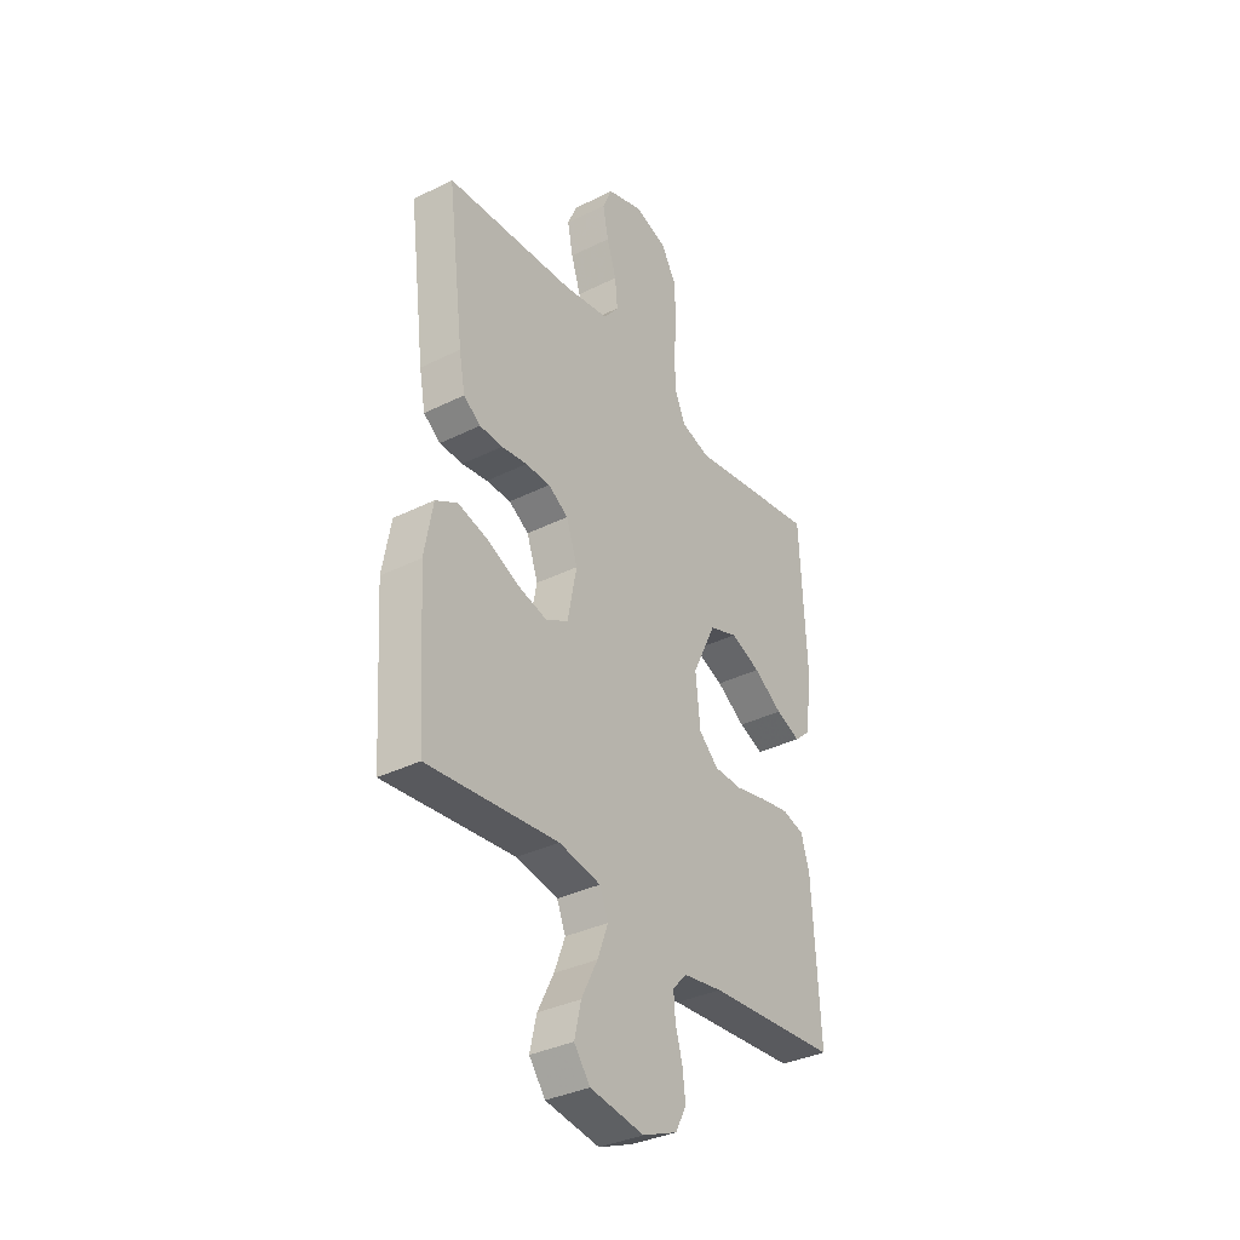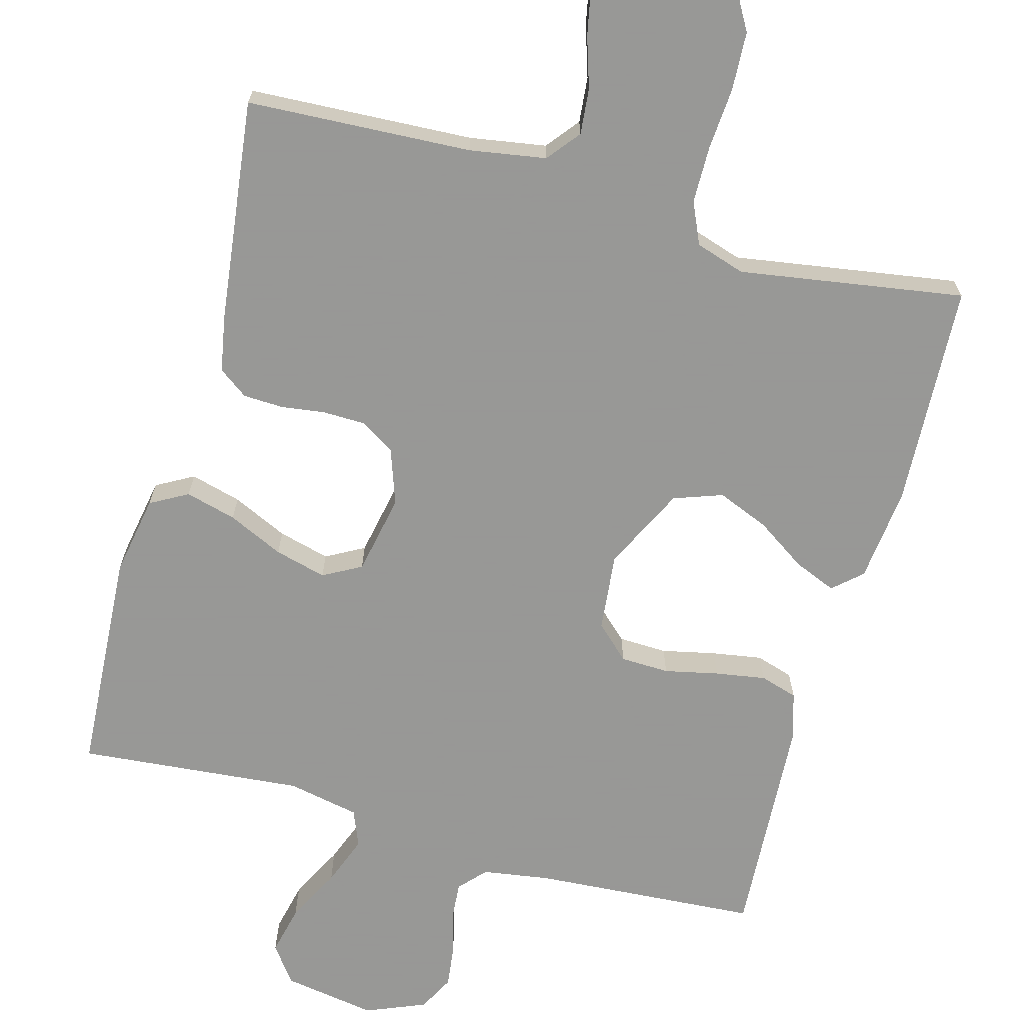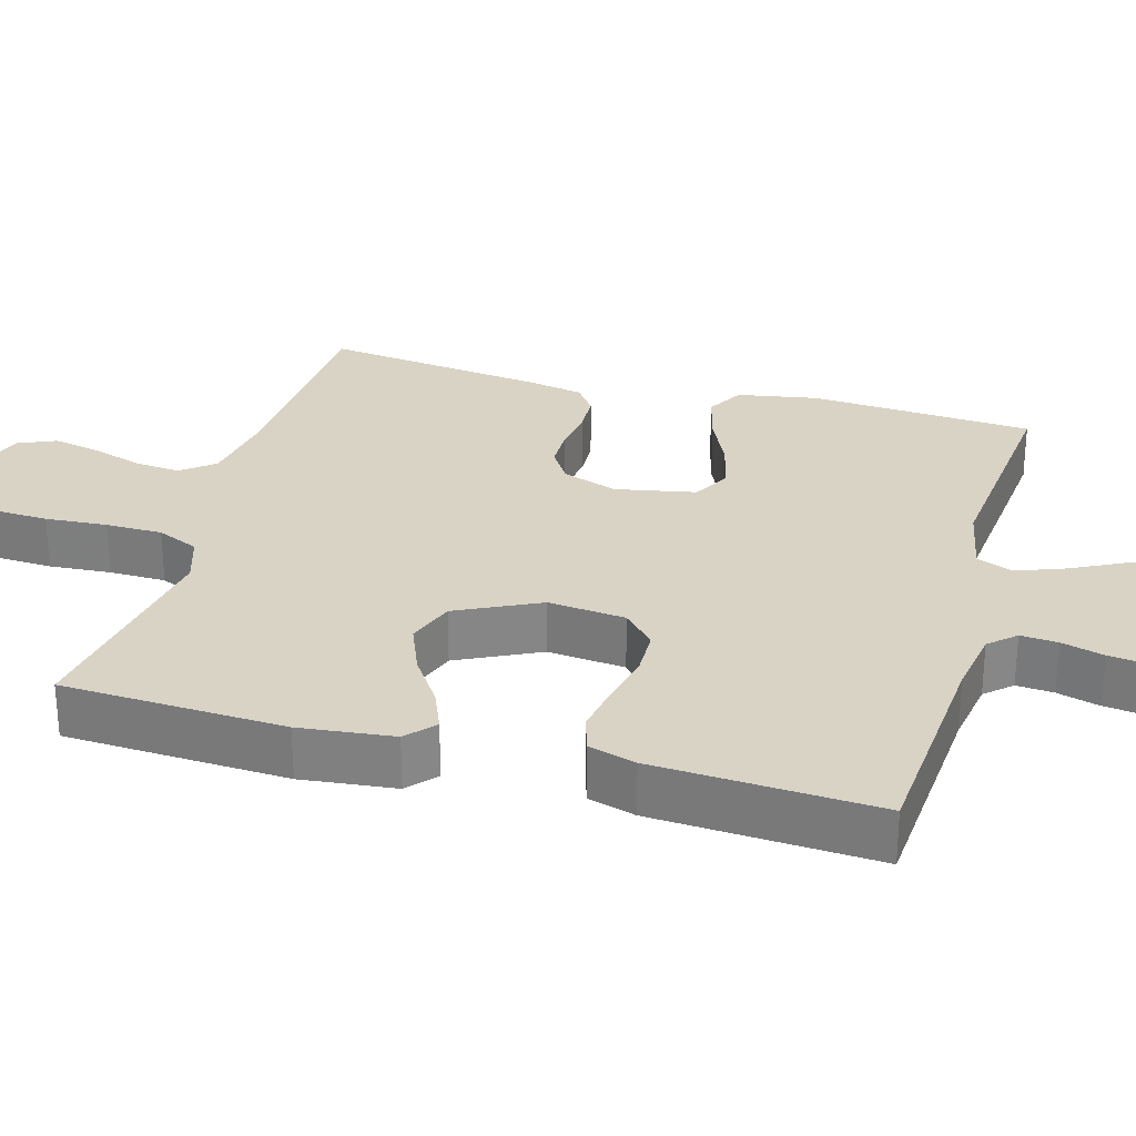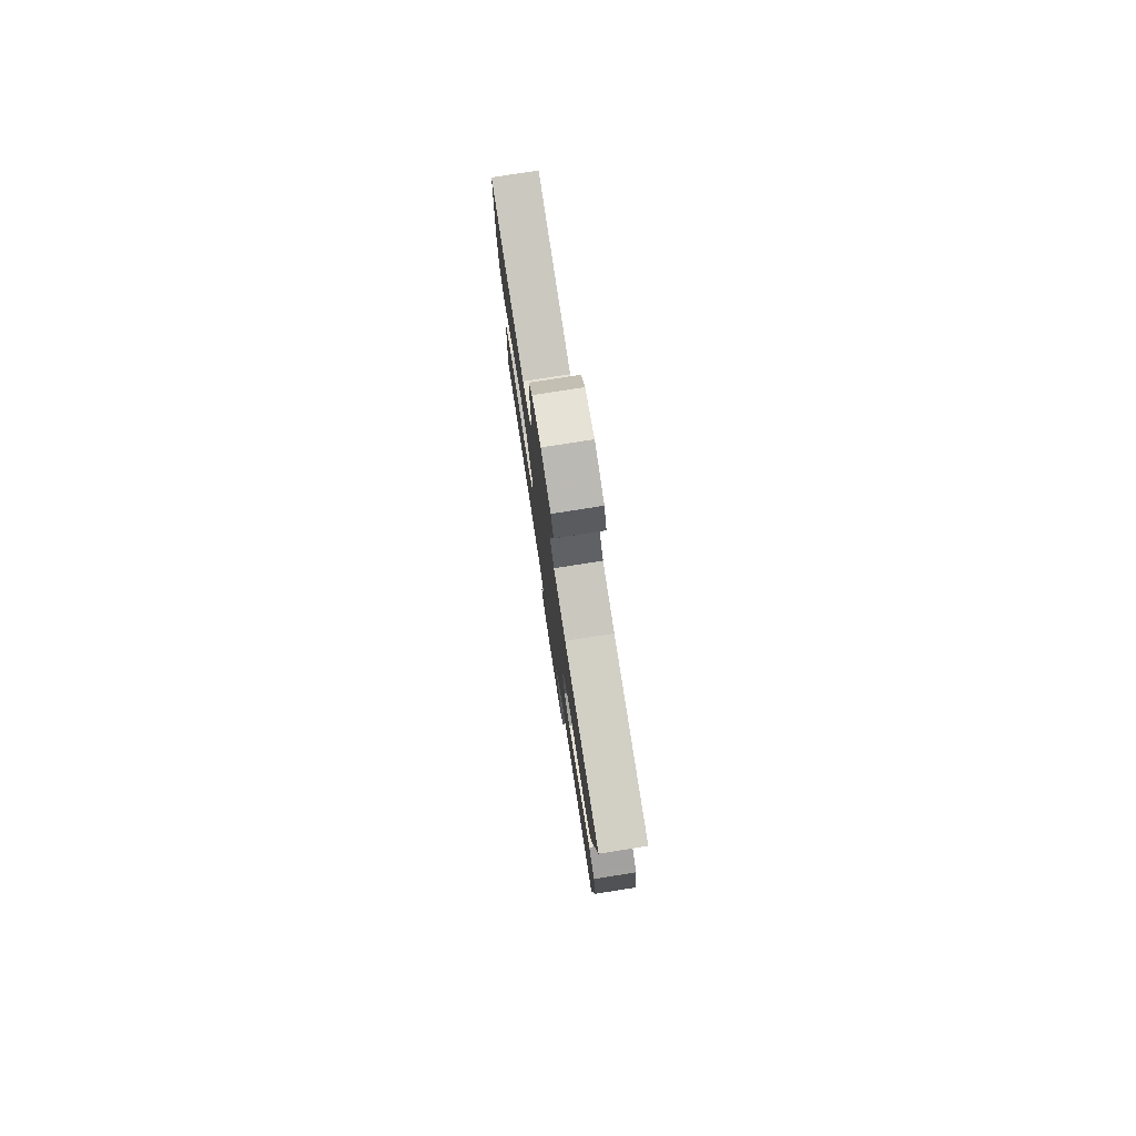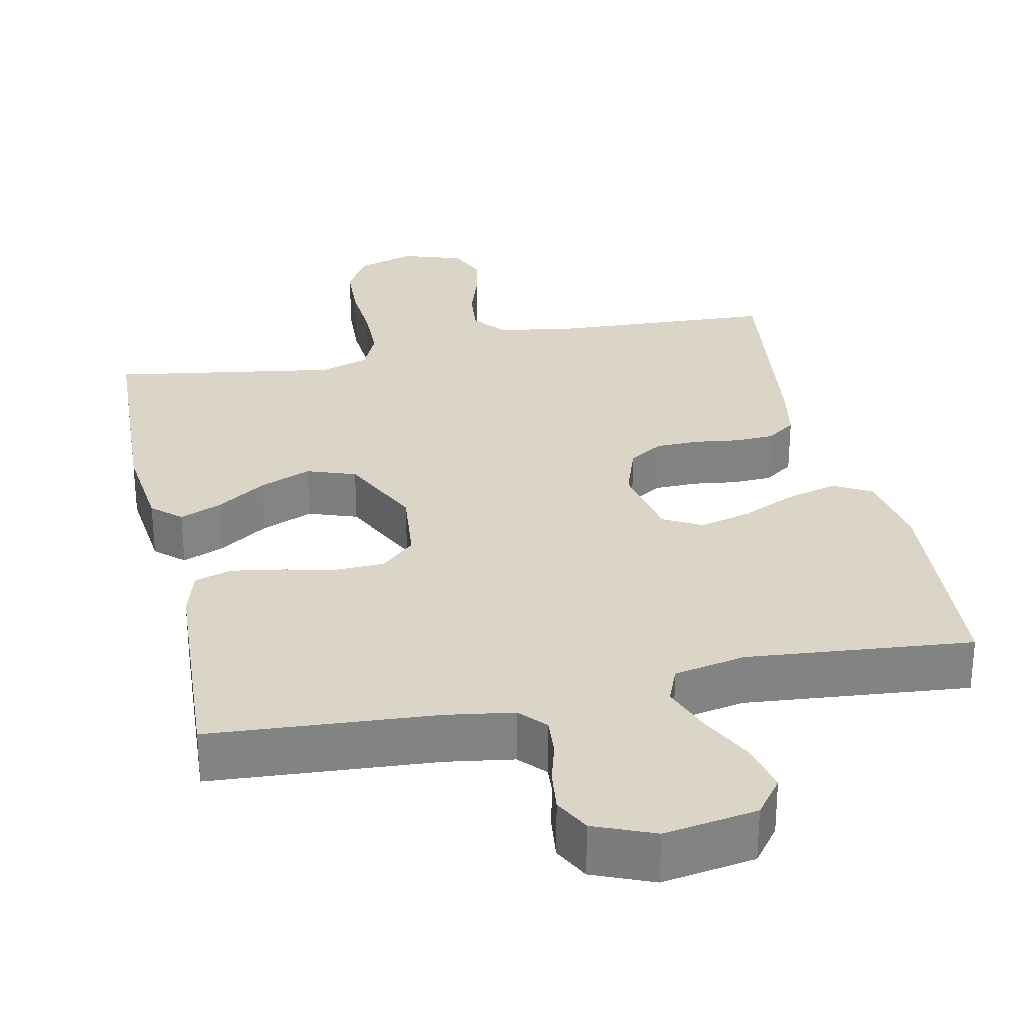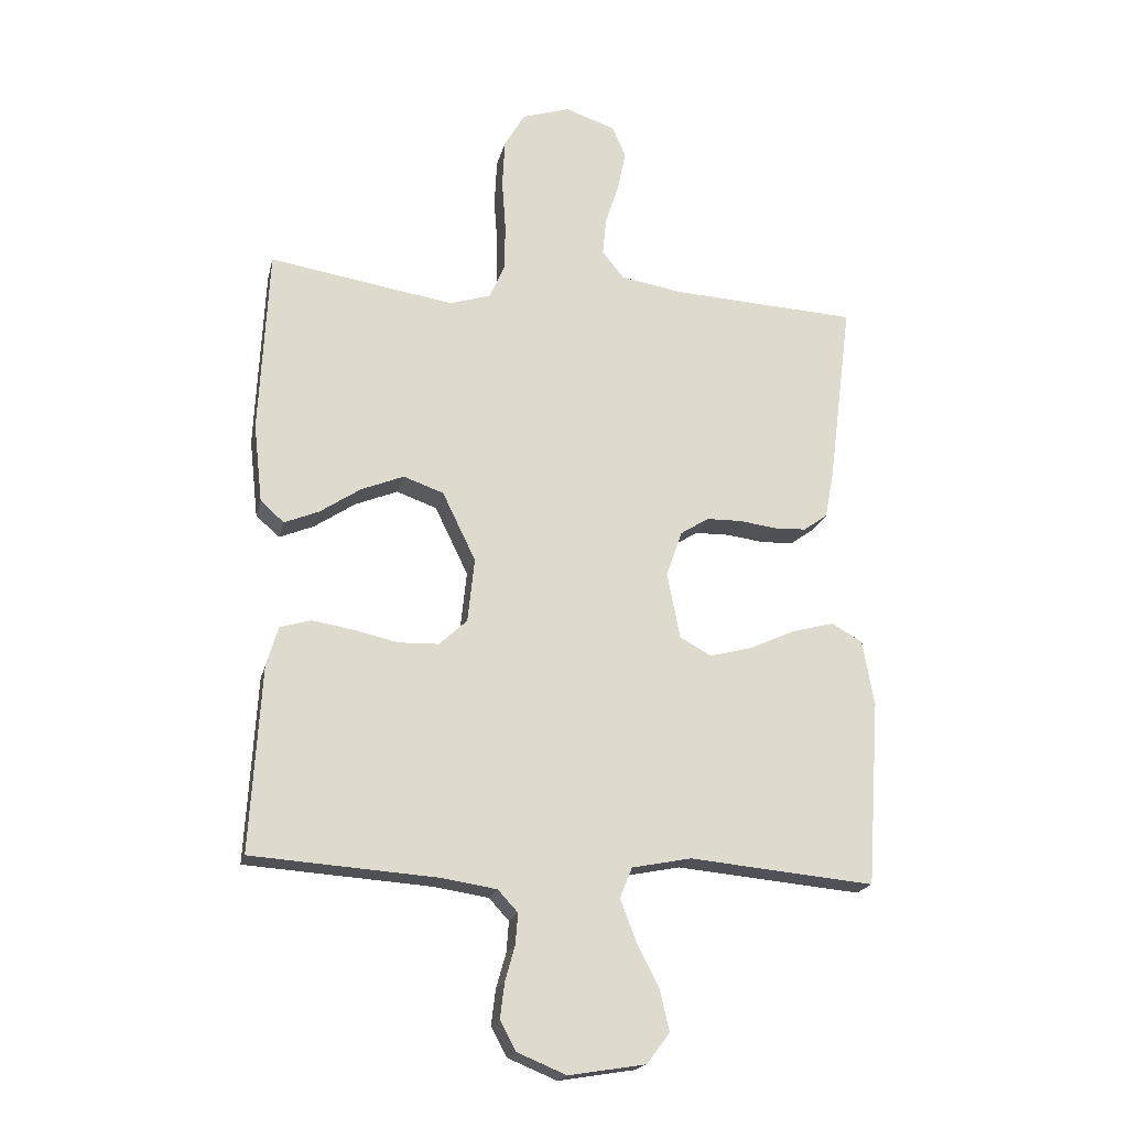
<metadata>
{"format":"obj","ext":"obj","renderer":"f3d","projection":"perspective","resolution":1024,"background":"white","views":[{"elev":-35.0,"azim":-56.4,"up":"+Z"},{"elev":-68.4,"azim":-15.5,"up":"+Y"},{"elev":28.3,"azim":105.7,"up":"+Y"},{"elev":79.1,"azim":-98.9,"up":"+Z"},{"elev":29.5,"azim":167.9,"up":"+Y"},{"elev":-19.3,"azim":167.2,"up":"+Z"}]}
</metadata>
<code>
v -0.5 0.07 0.5
v -0.2 0.07 0.516
v -0.098 0.07 0.533
v -0.063 0.07 0.577
v -0.069 0.07 0.638
v -0.091 0.07 0.706
v -0.104 0.07 0.77
v -0.082 0.07 0.821
v 0 0.07 0.848
v 0.077 0.07 0.823
v 0.11 0.07 0.766
v 0.114 0.07 0.688
v 0.108 0.07 0.605
v 0.109 0.07 0.529
v 0.134 0.07 0.473
v 0.2 0.07 0.452
v 0.5 0.07 0.5
v 0.515 0.07 0.2
v 0.501 0.07 0.073
v 0.463 0.07 0.039
v 0.407 0.07 0.062
v 0.341 0.07 0.106
v 0.272 0.07 0.134
v 0.207 0.07 0.111
v 0.153 0.07 0
v 0.164 0.07 -0.104
v 0.209 0.07 -0.146
v 0.274 0.07 -0.148
v 0.346 0.07 -0.132
v 0.413 0.07 -0.121
v 0.463 0.07 -0.136
v 0.482 0.07 -0.2
v 0.5 0.07 -0.5
v 0.2 0.07 -0.521
v 0.11 0.07 -0.535
v 0.078 0.07 -0.57
v 0.082 0.07 -0.62
v 0.098 0.07 -0.677
v 0.105 0.07 -0.733
v 0.08 0.07 -0.781
v 0 0.07 -0.814
v -0.124 0.07 -0.794
v -0.161 0.07 -0.745
v -0.146 0.07 -0.679
v -0.109 0.07 -0.606
v -0.084 0.07 -0.54
v -0.104 0.07 -0.491
v -0.2 0.07 -0.472
v -0.5 0.07 -0.5
v -0.52 0.07 -0.2
v -0.501 0.07 -0.093
v -0.451 0.07 -0.065
v -0.383 0.07 -0.083
v -0.309 0.07 -0.117
v -0.24 0.07 -0.135
v -0.189 0.07 -0.107
v -0.168 0.07 0
v -0.194 0.07 0.074
v -0.24 0.07 0.103
v -0.297 0.07 0.104
v -0.356 0.07 0.096
v -0.409 0.07 0.098
v -0.448 0.07 0.126
v -0.462 0.07 0.2
v -0.5 0 0.5
v -0.2 0 0.516
v -0.098 0 0.533
v -0.063 0 0.577
v -0.069 0 0.638
v -0.091 0 0.706
v -0.104 0 0.77
v -0.082 0 0.821
v 0 0 0.848
v 0.077 0 0.823
v 0.11 0 0.766
v 0.114 0 0.688
v 0.108 0 0.605
v 0.109 0 0.529
v 0.134 0 0.473
v 0.2 0 0.452
v 0.5 0 0.5
v 0.515 0 0.2
v 0.501 0 0.073
v 0.463 0 0.039
v 0.407 0 0.062
v 0.341 0 0.106
v 0.272 0 0.134
v 0.207 0 0.111
v 0.153 0 0
v 0.164 0 -0.104
v 0.209 0 -0.146
v 0.274 0 -0.148
v 0.346 0 -0.132
v 0.413 0 -0.121
v 0.463 0 -0.136
v 0.482 0 -0.2
v 0.5 0 -0.5
v 0.2 0 -0.521
v 0.11 0 -0.535
v 0.078 0 -0.57
v 0.082 0 -0.62
v 0.098 0 -0.677
v 0.105 0 -0.733
v 0.08 0 -0.781
v 0 0 -0.814
v -0.124 0 -0.794
v -0.161 0 -0.745
v -0.146 0 -0.679
v -0.109 0 -0.606
v -0.084 0 -0.54
v -0.104 0 -0.491
v -0.2 0 -0.472
v -0.5 0 -0.5
v -0.52 0 -0.2
v -0.501 0 -0.093
v -0.451 0 -0.065
v -0.383 0 -0.083
v -0.309 0 -0.117
v -0.24 0 -0.135
v -0.189 0 -0.107
v -0.168 0 0
v -0.194 0 0.074
v -0.24 0 0.103
v -0.297 0 0.104
v -0.356 0 0.096
v -0.409 0 0.098
v -0.448 0 0.126
v -0.462 0 0.2
f 64 1 2
f 63 64 2
f 62 63 2
f 61 62 2
f 60 61 2
f 59 60 2 3
f 58 59 3 4
f 57 58 4
f 52 53 54
f 51 52 54
f 50 51 54
f 49 50 54
f 48 49 54
f 47 48 54 55
f 46 47 55 56
f 43 44 45
f 42 43 45
f 41 42 45
f 40 41 45
f 39 40 45
f 38 39 45
f 37 38 45
f 36 37 45 46
f 46 56 57
f 36 46 57
f 35 36 57
f 32 33 34
f 31 32 34
f 30 31 34
f 29 30 34
f 28 29 34
f 27 28 34 35
f 20 21 22
f 19 20 22
f 18 19 22
f 17 18 22
f 16 17 22
f 15 16 22 23
f 14 15 23 24
f 11 12 13
f 10 11 13
f 9 10 13
f 8 9 13
f 7 8 13
f 6 7 13
f 5 6 13
f 4 5 13 14
f 14 24 25
f 4 14 25
f 57 4 25
f 26 27 35 57
f 25 26 57
f 66 65 128
f 66 128 127
f 66 127 126
f 66 126 125
f 66 125 124
f 67 66 124 123
f 68 67 123 122
f 68 122 121
f 118 117 116
f 118 116 115
f 118 115 114
f 118 114 113
f 118 113 112
f 119 118 112 111
f 120 119 111 110
f 109 108 107
f 109 107 106
f 109 106 105
f 109 105 104
f 109 104 103
f 109 103 102
f 109 102 101
f 110 109 101 100
f 121 120 110
f 121 110 100
f 121 100 99
f 98 97 96
f 98 96 95
f 98 95 94
f 98 94 93
f 98 93 92
f 99 98 92 91
f 86 85 84
f 86 84 83
f 86 83 82
f 86 82 81
f 86 81 80
f 87 86 80 79
f 88 87 79 78
f 77 76 75
f 77 75 74
f 77 74 73
f 77 73 72
f 77 72 71
f 77 71 70
f 77 70 69
f 78 77 69 68
f 89 88 78
f 89 78 68
f 89 68 121
f 121 99 91 90
f 121 90 89
f 1 65 66 2
f 2 66 67 3
f 3 67 68 4
f 4 68 69 5
f 5 69 70 6
f 6 70 71 7
f 7 71 72 8
f 8 72 73 9
f 9 73 74 10
f 10 74 75 11
f 11 75 76 12
f 12 76 77 13
f 13 77 78 14
f 14 78 79 15
f 15 79 80 16
f 16 80 81 17
f 17 81 82 18
f 18 82 83 19
f 19 83 84 20
f 20 84 85 21
f 21 85 86 22
f 22 86 87 23
f 23 87 88 24
f 24 88 89 25
f 25 89 90 26
f 26 90 91 27
f 27 91 92 28
f 28 92 93 29
f 29 93 94 30
f 30 94 95 31
f 31 95 96 32
f 32 96 97 33
f 33 97 98 34
f 34 98 99 35
f 35 99 100 36
f 36 100 101 37
f 37 101 102 38
f 38 102 103 39
f 39 103 104 40
f 40 104 105 41
f 41 105 106 42
f 42 106 107 43
f 43 107 108 44
f 44 108 109 45
f 45 109 110 46
f 46 110 111 47
f 47 111 112 48
f 48 112 113 49
f 49 113 114 50
f 50 114 115 51
f 51 115 116 52
f 52 116 117 53
f 53 117 118 54
f 54 118 119 55
f 55 119 120 56
f 56 120 121 57
f 57 121 122 58
f 58 122 123 59
f 59 123 124 60
f 60 124 125 61
f 61 125 126 62
f 62 126 127 63
f 63 127 128 64
f 64 128 65 1

</code>
